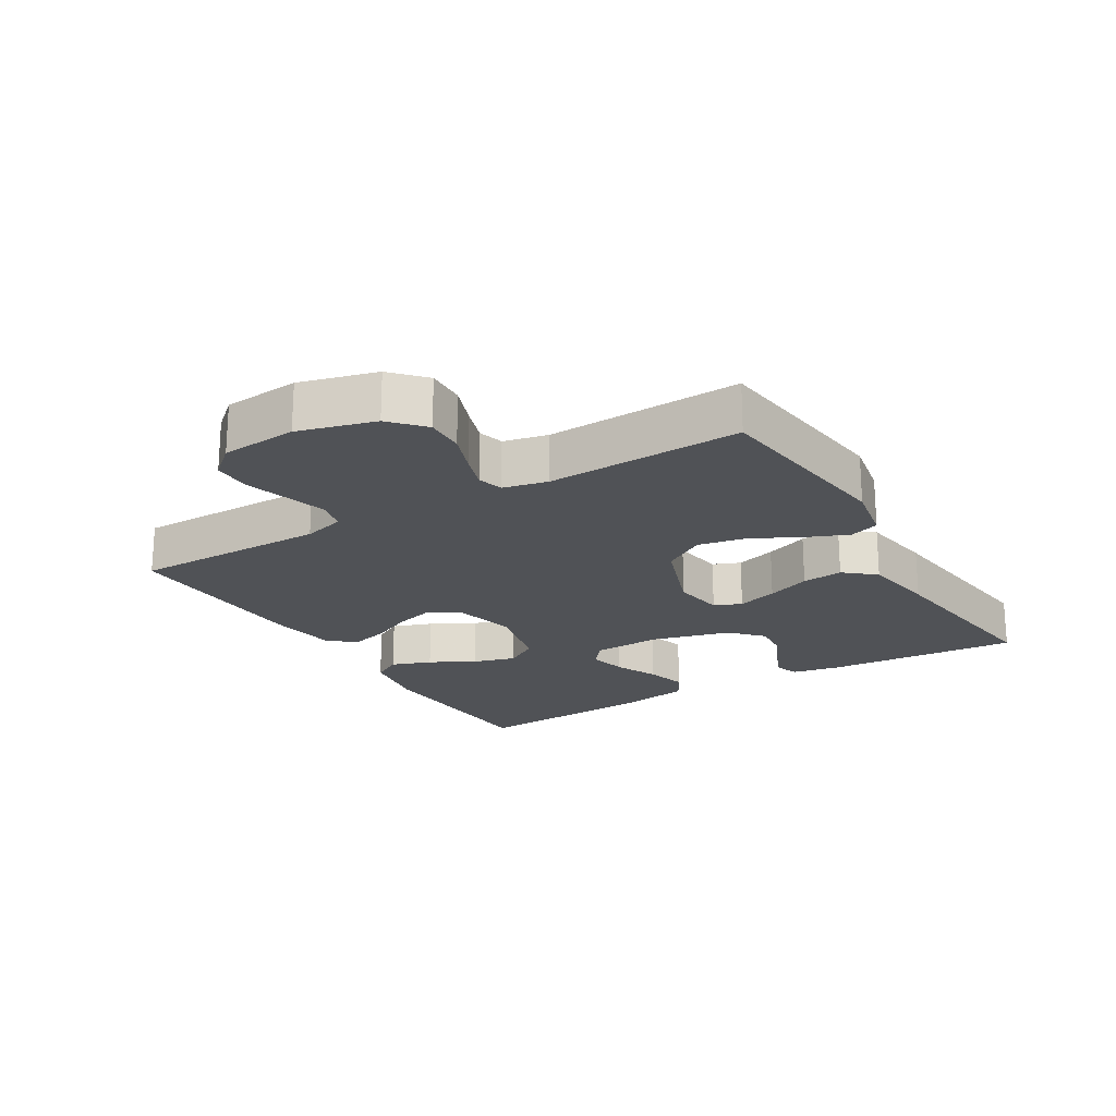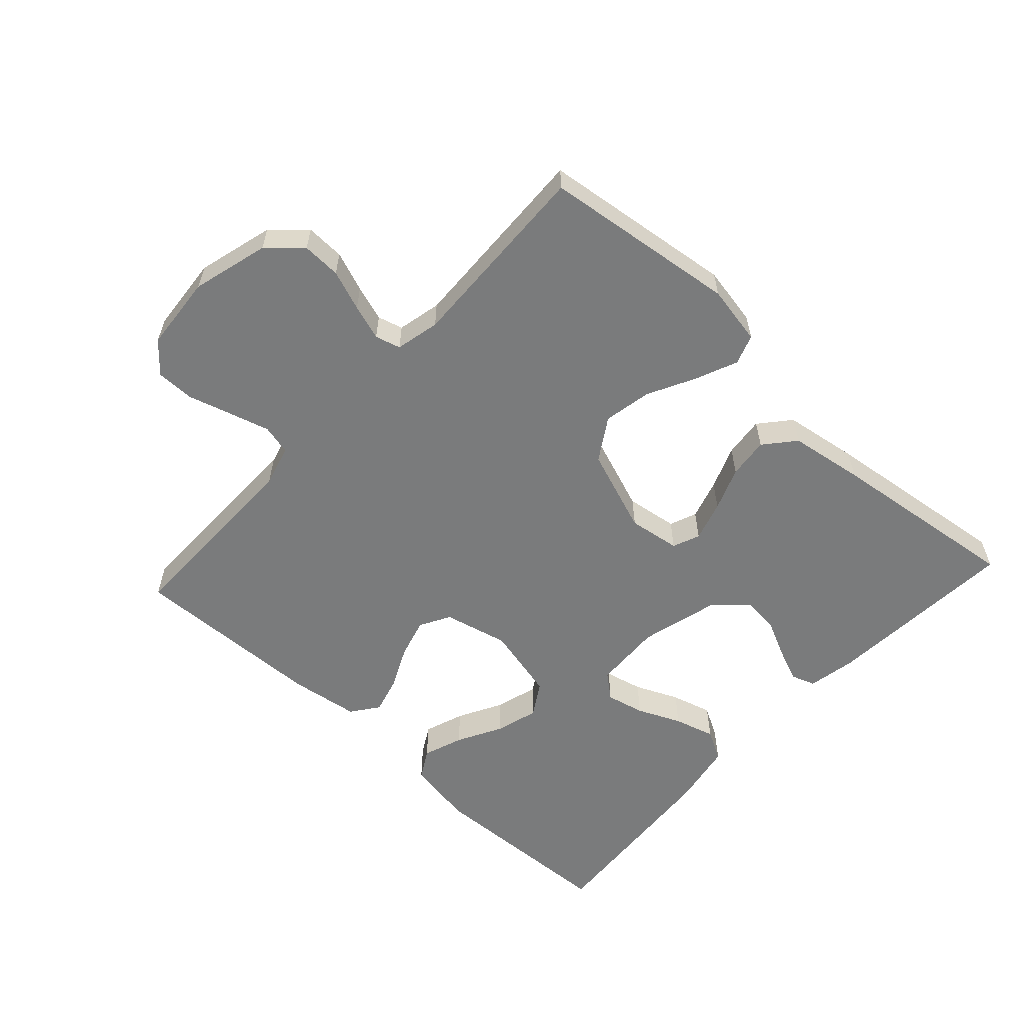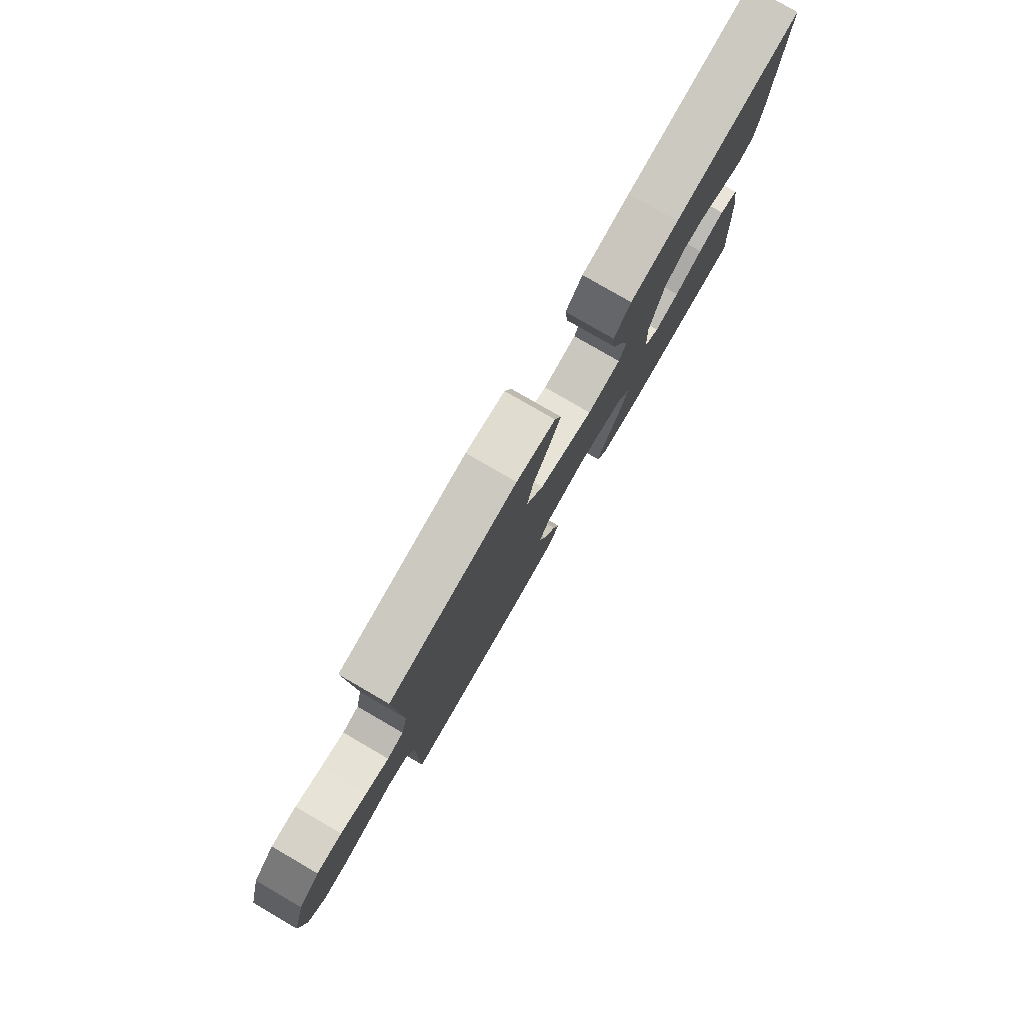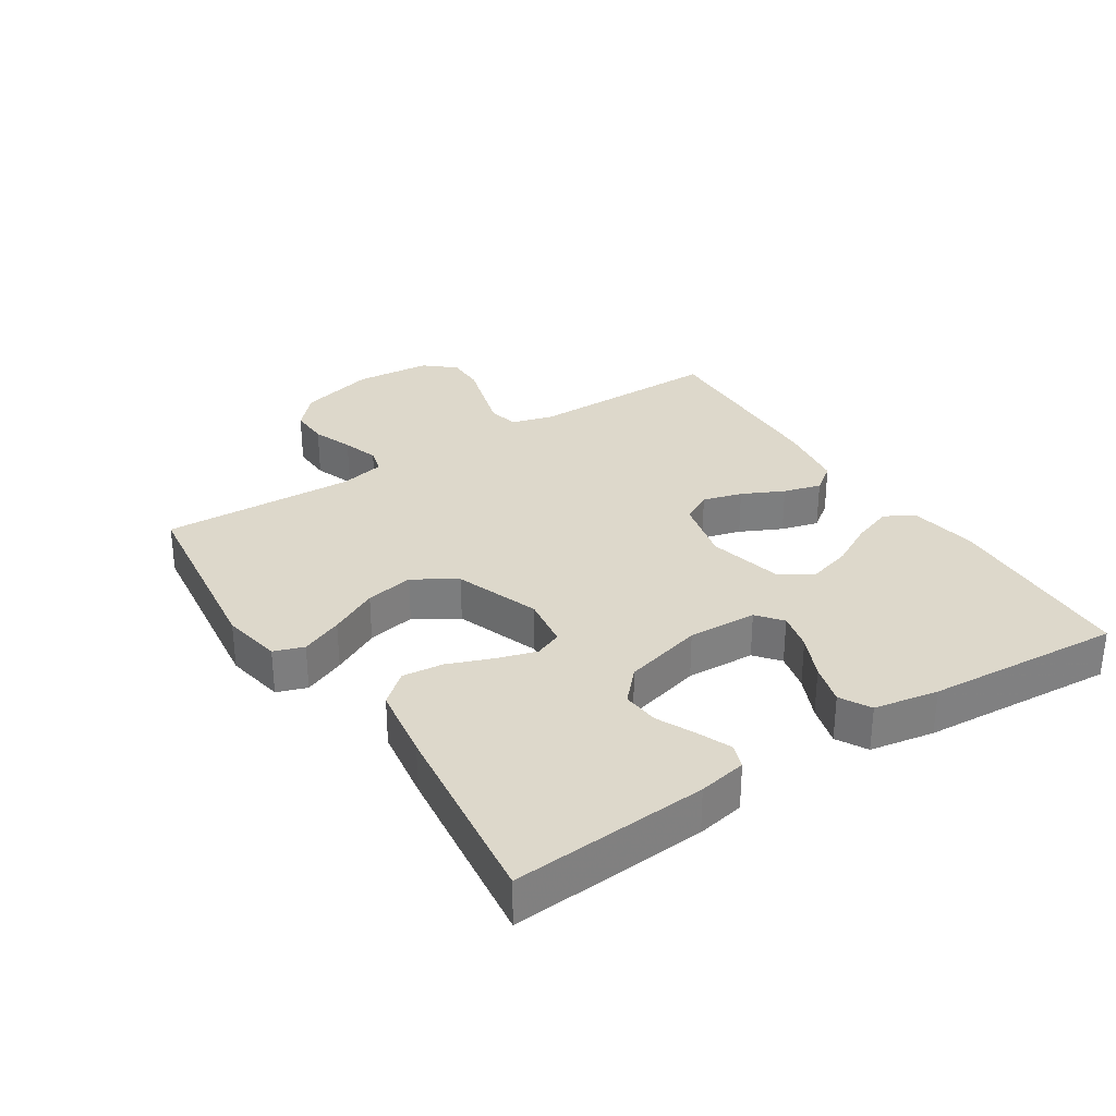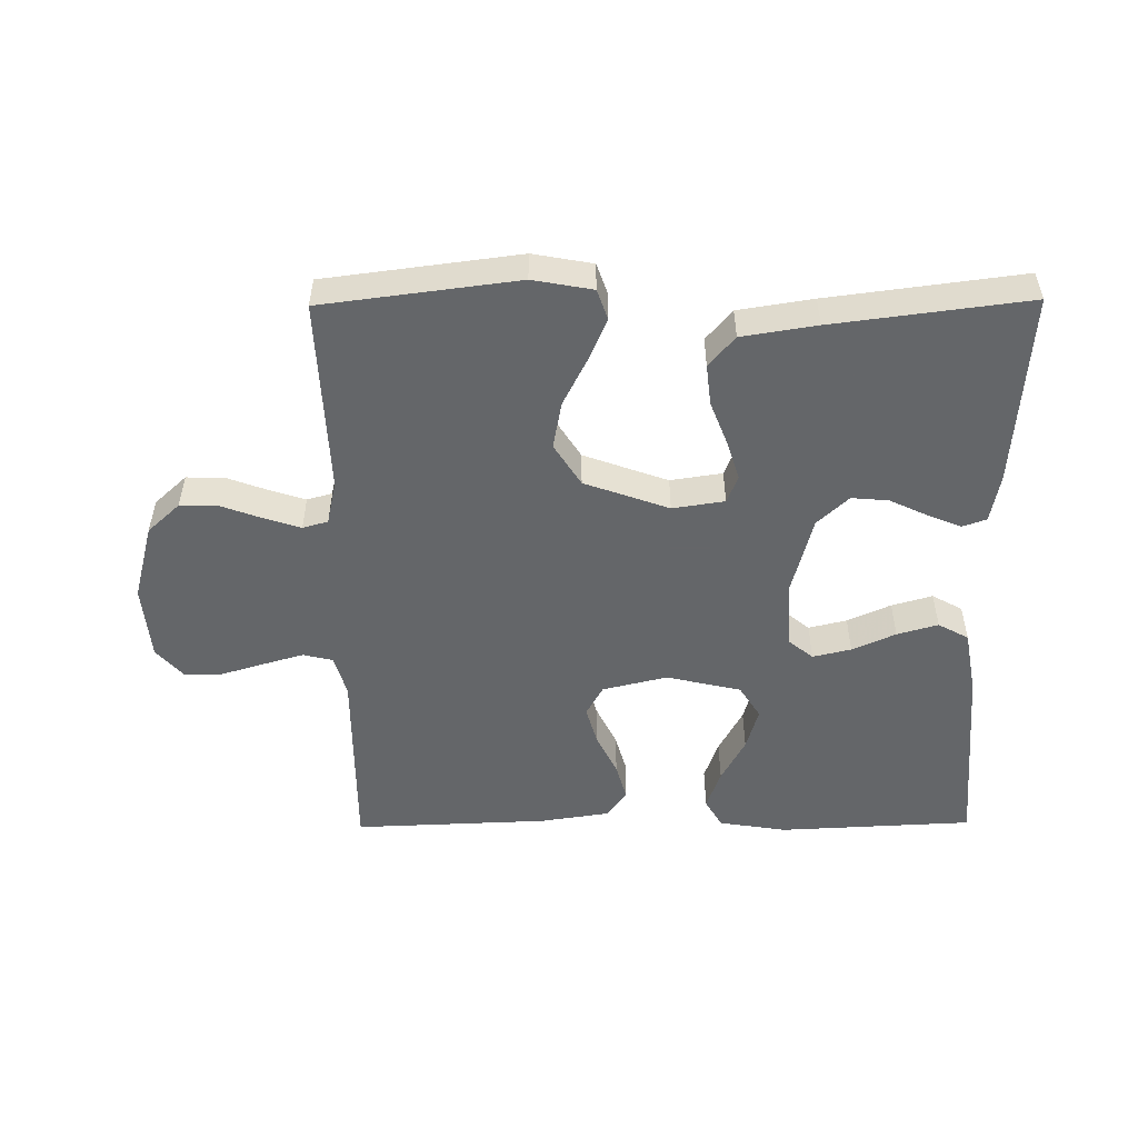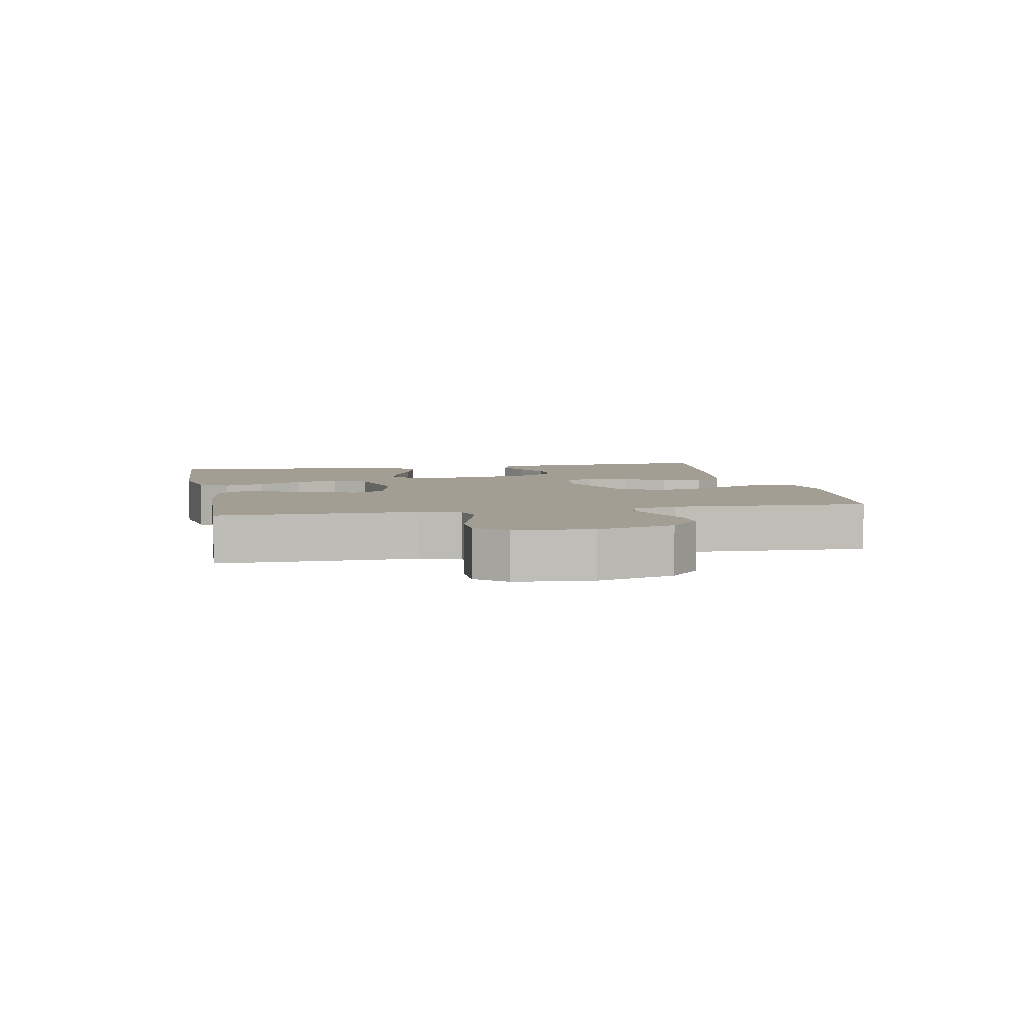
<metadata>
{"format":"obj","ext":"obj","renderer":"f3d","projection":"perspective","resolution":1024,"background":"white","views":[{"elev":-20.8,"azim":-59.1,"up":"+Y"},{"elev":-58.3,"azim":-42.7,"up":"+Y"},{"elev":79.6,"azim":-59.9,"up":"+Z"},{"elev":31.1,"azim":57.0,"up":"+Y"},{"elev":-51.7,"azim":0.6,"up":"+Y"},{"elev":5.2,"azim":-101.2,"up":"+Y"}]}
</metadata>
<code>
v -0.5 0.07 0.5
v -0.2 0.07 0.538
v -0.108 0.07 0.521
v -0.092 0.07 0.475
v -0.119 0.07 0.411
v -0.157 0.07 0.337
v -0.171 0.07 0.263
v -0.13 0.07 0.198
v 0 0.07 0.151
v 0.08 0.07 0.163
v 0.097 0.07 0.205
v 0.078 0.07 0.267
v 0.052 0.07 0.334
v 0.045 0.07 0.397
v 0.085 0.07 0.444
v 0.2 0.07 0.462
v 0.5 0.07 0.5
v 0.479 0.07 0.2
v 0.465 0.07 0.126
v 0.428 0.07 0.113
v 0.377 0.07 0.134
v 0.318 0.07 0.162
v 0.261 0.07 0.167
v 0.213 0.07 0.122
v 0.181 0.07 0
v 0.186 0.07 -0.106
v 0.224 0.07 -0.137
v 0.283 0.07 -0.123
v 0.35 0.07 -0.093
v 0.413 0.07 -0.075
v 0.46 0.07 -0.101
v 0.478 0.07 -0.2
v 0.5 0.07 -0.5
v 0.2 0.07 -0.514
v 0.095 0.07 -0.497
v 0.069 0.07 -0.452
v 0.091 0.07 -0.39
v 0.128 0.07 -0.321
v 0.147 0.07 -0.255
v 0.115 0.07 -0.204
v 0 0.07 -0.177
v -0.1 0.07 -0.201
v -0.126 0.07 -0.248
v -0.109 0.07 -0.309
v -0.078 0.07 -0.373
v -0.062 0.07 -0.431
v -0.093 0.07 -0.473
v -0.2 0.07 -0.489
v -0.5 0.07 -0.5
v -0.499 0.07 -0.2
v -0.517 0.07 -0.136
v -0.563 0.07 -0.125
v -0.625 0.07 -0.143
v -0.692 0.07 -0.163
v -0.751 0.07 -0.163
v -0.791 0.07 -0.117
v -0.801 0.07 0
v -0.769 0.07 0.118
v -0.719 0.07 0.164
v -0.659 0.07 0.162
v -0.597 0.07 0.139
v -0.542 0.07 0.121
v -0.503 0.07 0.132
v -0.488 0.07 0.2
v -0.5 0 0.5
v -0.2 0 0.538
v -0.108 0 0.521
v -0.092 0 0.475
v -0.119 0 0.411
v -0.157 0 0.337
v -0.171 0 0.263
v -0.13 0 0.198
v 0 0 0.151
v 0.08 0 0.163
v 0.097 0 0.205
v 0.078 0 0.267
v 0.052 0 0.334
v 0.045 0 0.397
v 0.085 0 0.444
v 0.2 0 0.462
v 0.5 0 0.5
v 0.479 0 0.2
v 0.465 0 0.126
v 0.428 0 0.113
v 0.377 0 0.134
v 0.318 0 0.162
v 0.261 0 0.167
v 0.213 0 0.122
v 0.181 0 0
v 0.186 0 -0.106
v 0.224 0 -0.137
v 0.283 0 -0.123
v 0.35 0 -0.093
v 0.413 0 -0.075
v 0.46 0 -0.101
v 0.478 0 -0.2
v 0.5 0 -0.5
v 0.2 0 -0.514
v 0.095 0 -0.497
v 0.069 0 -0.452
v 0.091 0 -0.39
v 0.128 0 -0.321
v 0.147 0 -0.255
v 0.115 0 -0.204
v 0 0 -0.177
v -0.1 0 -0.201
v -0.126 0 -0.248
v -0.109 0 -0.309
v -0.078 0 -0.373
v -0.062 0 -0.431
v -0.093 0 -0.473
v -0.2 0 -0.489
v -0.5 0 -0.5
v -0.499 0 -0.2
v -0.517 0 -0.136
v -0.563 0 -0.125
v -0.625 0 -0.143
v -0.692 0 -0.163
v -0.751 0 -0.163
v -0.791 0 -0.117
v -0.801 0 0
v -0.769 0 0.118
v -0.719 0 0.164
v -0.659 0 0.162
v -0.597 0 0.139
v -0.542 0 0.121
v -0.503 0 0.132
v -0.488 0 0.2
f 59 60 61
f 58 59 61
f 57 58 61
f 56 57 61
f 55 56 61
f 54 55 61
f 53 54 61
f 52 53 61 62
f 51 52 62 63
f 48 49 50
f 47 48 50
f 46 47 50
f 45 46 50
f 44 45 50
f 51 63 64
f 50 51 64
f 44 50 64
f 43 44 64
f 36 37 38
f 35 36 38
f 34 35 38
f 33 34 38
f 32 33 38
f 31 32 38
f 30 31 38
f 29 30 38
f 28 29 38
f 27 28 38 39
f 26 27 39 40
f 20 21 22
f 19 20 22
f 18 19 22
f 17 18 22
f 16 17 22
f 15 16 22
f 14 15 22
f 13 14 22
f 12 13 22 23
f 11 12 23 24
f 4 5 6
f 3 4 6
f 2 3 6
f 1 2 6
f 64 1 6
f 64 6 7
f 64 7 8
f 43 64 8
f 42 43 8
f 41 42 8 9
f 41 9 10
f 40 41 10
f 26 40 10
f 25 26 10
f 10 11 24 25
f 125 124 123
f 125 123 122
f 125 122 121
f 125 121 120
f 125 120 119
f 125 119 118
f 125 118 117
f 126 125 117 116
f 127 126 116 115
f 114 113 112
f 114 112 111
f 114 111 110
f 114 110 109
f 114 109 108
f 128 127 115
f 128 115 114
f 128 114 108
f 128 108 107
f 102 101 100
f 102 100 99
f 102 99 98
f 102 98 97
f 102 97 96
f 102 96 95
f 102 95 94
f 102 94 93
f 102 93 92
f 103 102 92 91
f 104 103 91 90
f 86 85 84
f 86 84 83
f 86 83 82
f 86 82 81
f 86 81 80
f 86 80 79
f 86 79 78
f 86 78 77
f 87 86 77 76
f 88 87 76 75
f 70 69 68
f 70 68 67
f 70 67 66
f 70 66 65
f 70 65 128
f 71 70 128
f 72 71 128
f 72 128 107
f 72 107 106
f 73 72 106 105
f 74 73 105
f 74 105 104
f 74 104 90
f 74 90 89
f 89 88 75 74
f 1 65 66 2
f 2 66 67 3
f 3 67 68 4
f 4 68 69 5
f 5 69 70 6
f 6 70 71 7
f 7 71 72 8
f 8 72 73 9
f 9 73 74 10
f 10 74 75 11
f 11 75 76 12
f 12 76 77 13
f 13 77 78 14
f 14 78 79 15
f 15 79 80 16
f 16 80 81 17
f 17 81 82 18
f 18 82 83 19
f 19 83 84 20
f 20 84 85 21
f 21 85 86 22
f 22 86 87 23
f 23 87 88 24
f 24 88 89 25
f 25 89 90 26
f 26 90 91 27
f 27 91 92 28
f 28 92 93 29
f 29 93 94 30
f 30 94 95 31
f 31 95 96 32
f 32 96 97 33
f 33 97 98 34
f 34 98 99 35
f 35 99 100 36
f 36 100 101 37
f 37 101 102 38
f 38 102 103 39
f 39 103 104 40
f 40 104 105 41
f 41 105 106 42
f 42 106 107 43
f 43 107 108 44
f 44 108 109 45
f 45 109 110 46
f 46 110 111 47
f 47 111 112 48
f 48 112 113 49
f 49 113 114 50
f 50 114 115 51
f 51 115 116 52
f 52 116 117 53
f 53 117 118 54
f 54 118 119 55
f 55 119 120 56
f 56 120 121 57
f 57 121 122 58
f 58 122 123 59
f 59 123 124 60
f 60 124 125 61
f 61 125 126 62
f 62 126 127 63
f 63 127 128 64
f 64 128 65 1

</code>
